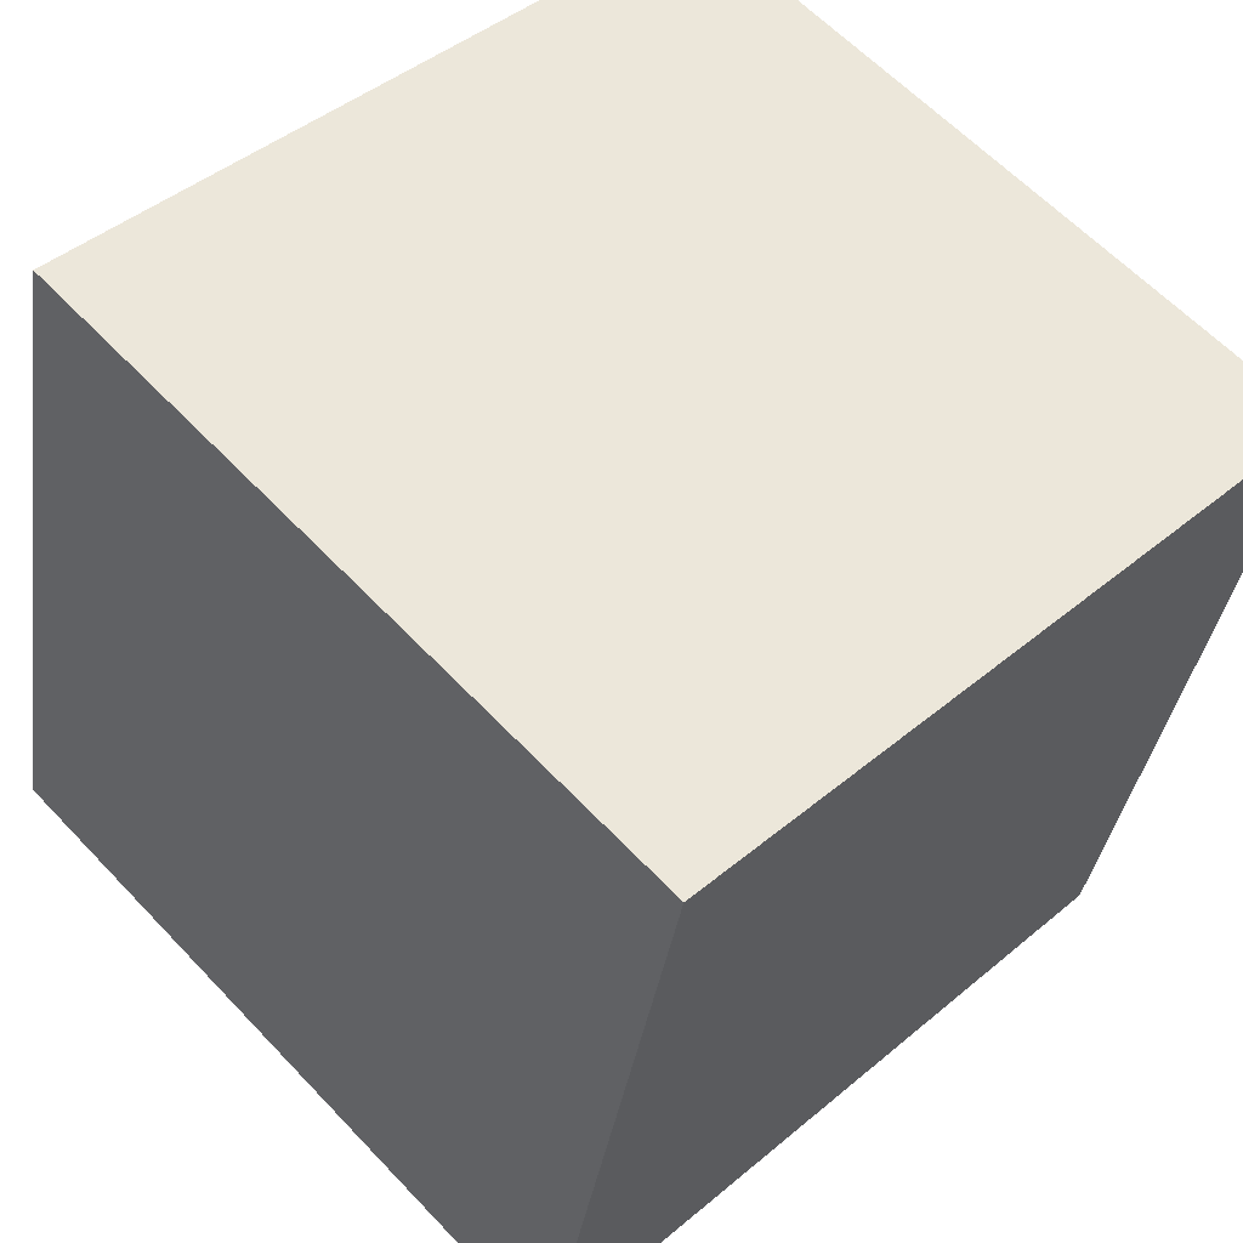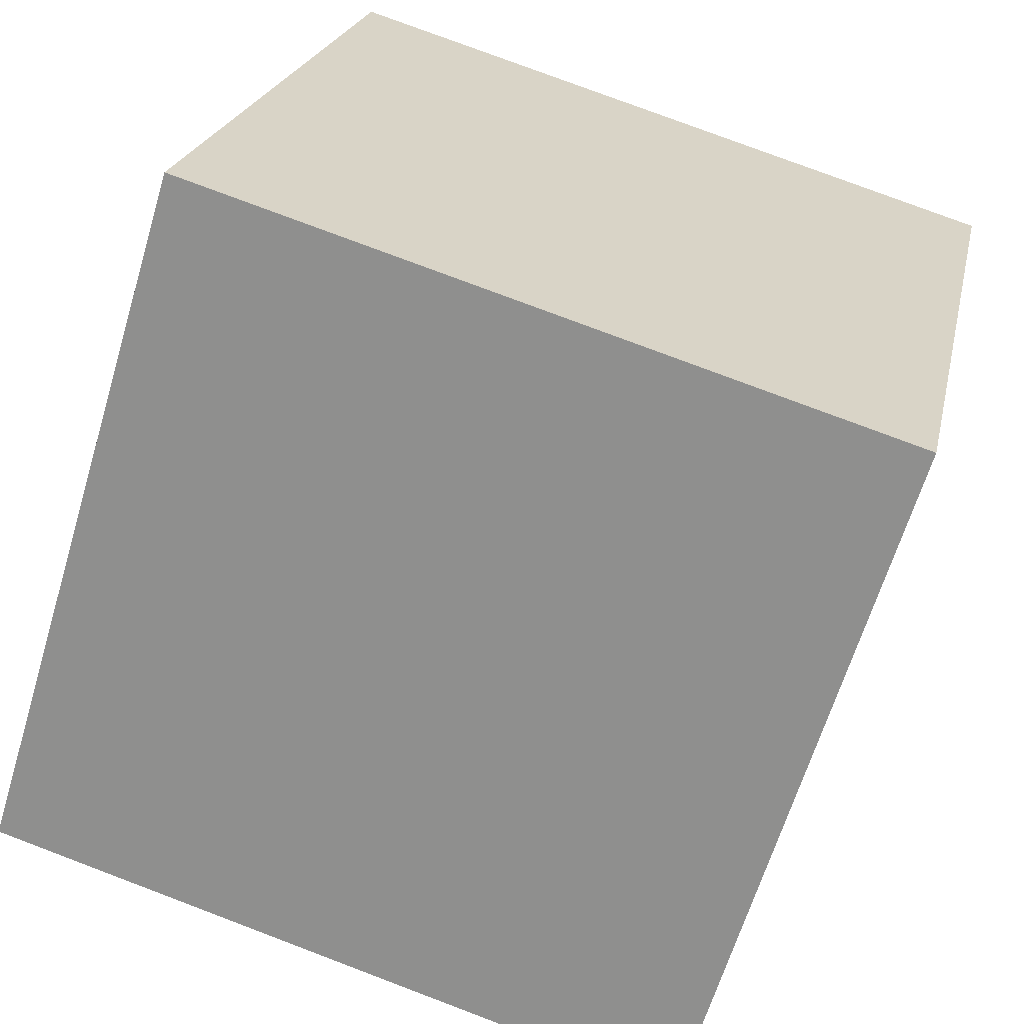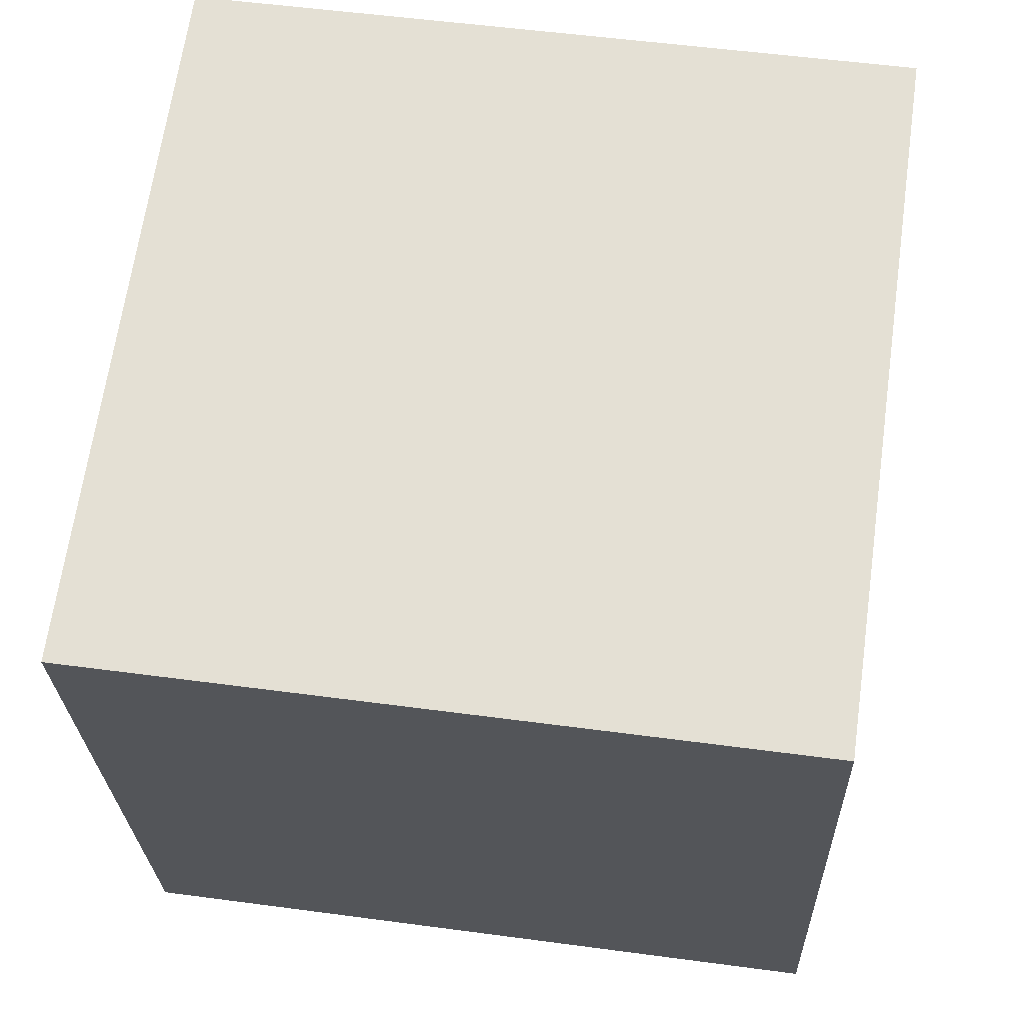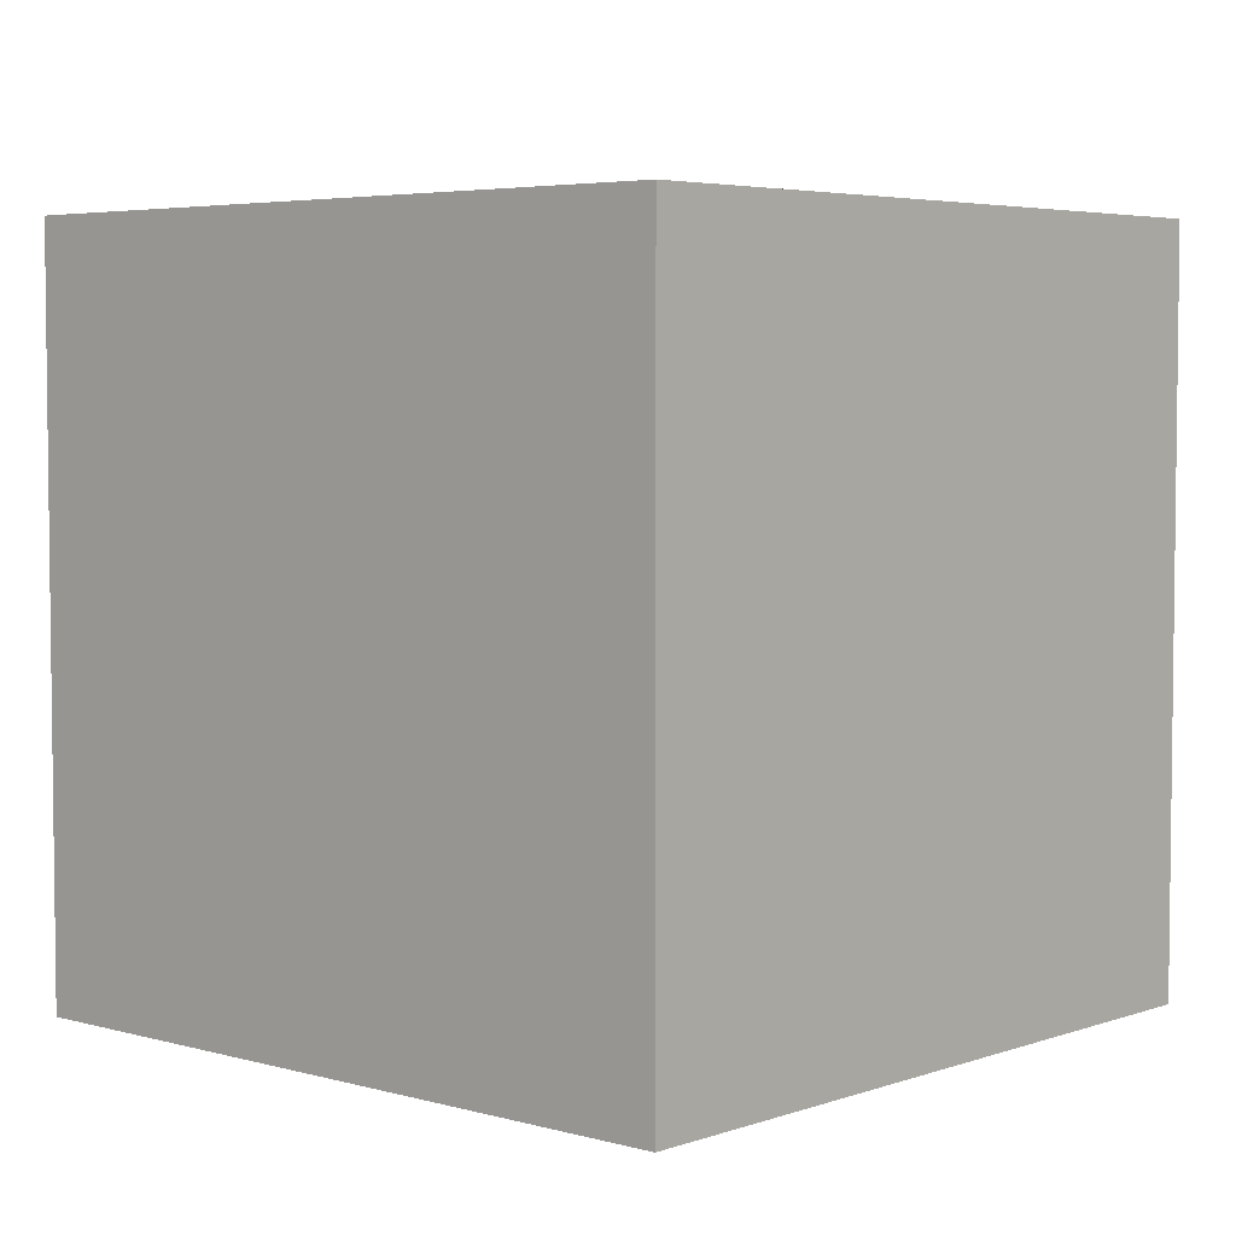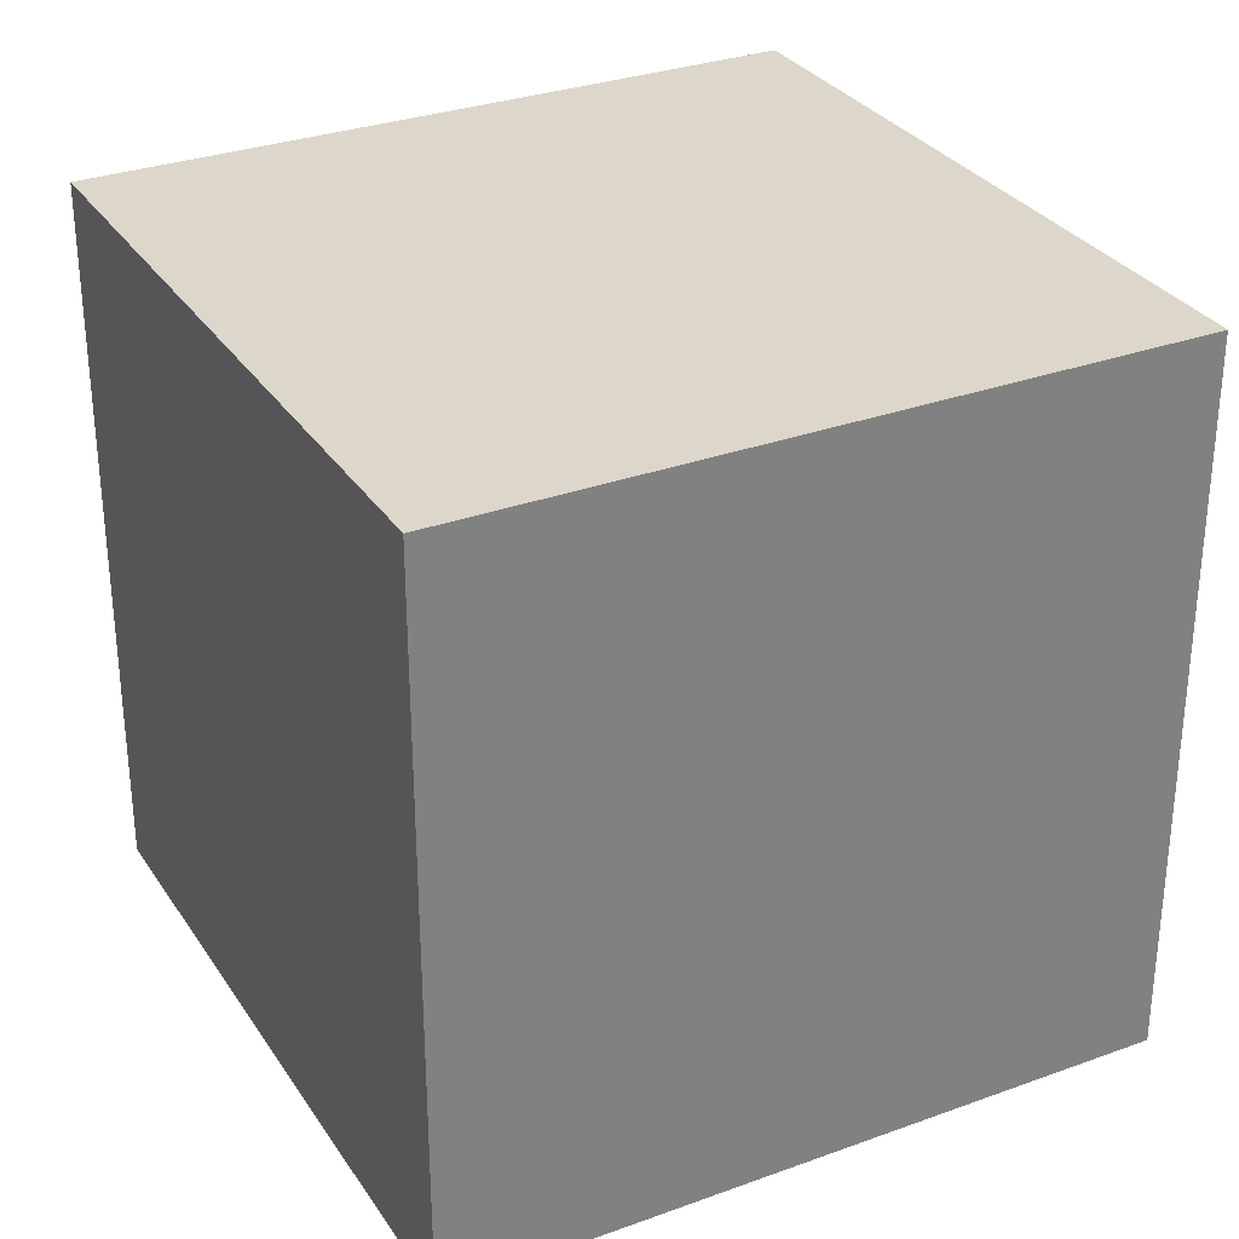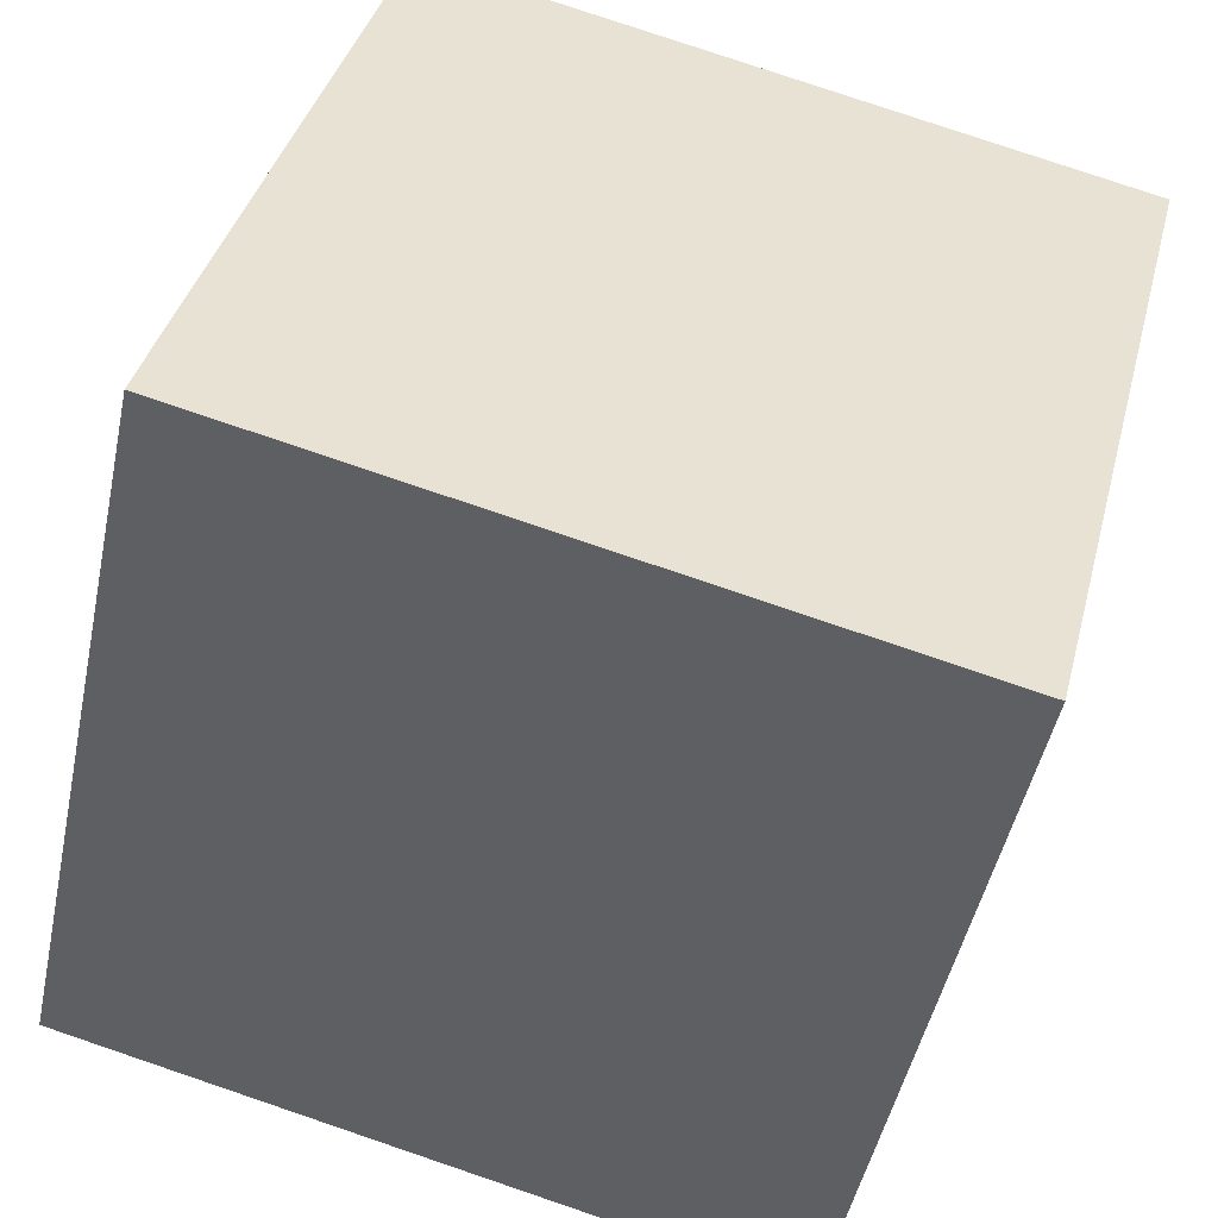
<metadata>
{"format":"obj","ext":"obj","renderer":"f3d","projection":"perspective","resolution":1024,"background":"white","views":[{"elev":44.2,"azim":-134.4,"up":"+Y"},{"elev":-64.0,"azim":163.3,"up":"+Y"},{"elev":53.1,"azim":-81.8,"up":"+Y"},{"elev":4.5,"azim":-125.8,"up":"+Z"},{"elev":30.8,"azim":74.7,"up":"+Z"},{"elev":38.4,"azim":-165.9,"up":"+Y"}]}
</metadata>
<code>
v 0.7581 0.3573 -0.3835
v 0.7581 0.3573 0.0165
v 0.3673 0.2719 0.0165
v 0.7581 0.3573 -0.3835
v 0.3673 0.2719 0.0165
v 0.3673 0.2719 -0.3835
v 0.6727 0.7481 -0.3835
v 0.2819 0.6627 -0.3835
v 0.2819 0.6627 0.0165
v 0.6727 0.7481 -0.3835
v 0.2819 0.6627 0.0165
v 0.6727 0.7481 0.0165
v 0.7581 0.3573 -0.3835
v 0.6727 0.7481 -0.3835
v 0.6727 0.7481 0.0165
v 0.7581 0.3573 -0.3835
v 0.6727 0.7481 0.0165
v 0.7581 0.3573 0.0165
v 0.7581 0.3573 0.0165
v 0.6727 0.7481 0.0165
v 0.2819 0.6627 0.0165
v 0.7581 0.3573 0.0165
v 0.2819 0.6627 0.0165
v 0.3673 0.2719 0.0165
v 0.3673 0.2719 0.0165
v 0.2819 0.6627 0.0165
v 0.2819 0.6627 -0.3835
v 0.3673 0.2719 0.0165
v 0.2819 0.6627 -0.3835
v 0.3673 0.2719 -0.3835
v 0.6727 0.7481 -0.3835
v 0.7581 0.3573 -0.3835
v 0.3673 0.2719 -0.3835
v 0.6727 0.7481 -0.3835
v 0.3673 0.2719 -0.3835
v 0.2819 0.6627 -0.3835
f 1 2 3
f 4 5 6
f 7 8 9
f 10 11 12
f 13 14 15
f 16 17 18
f 19 20 21
f 22 23 24
f 25 26 27
f 28 29 30
f 31 32 33
f 34 35 36

</code>
